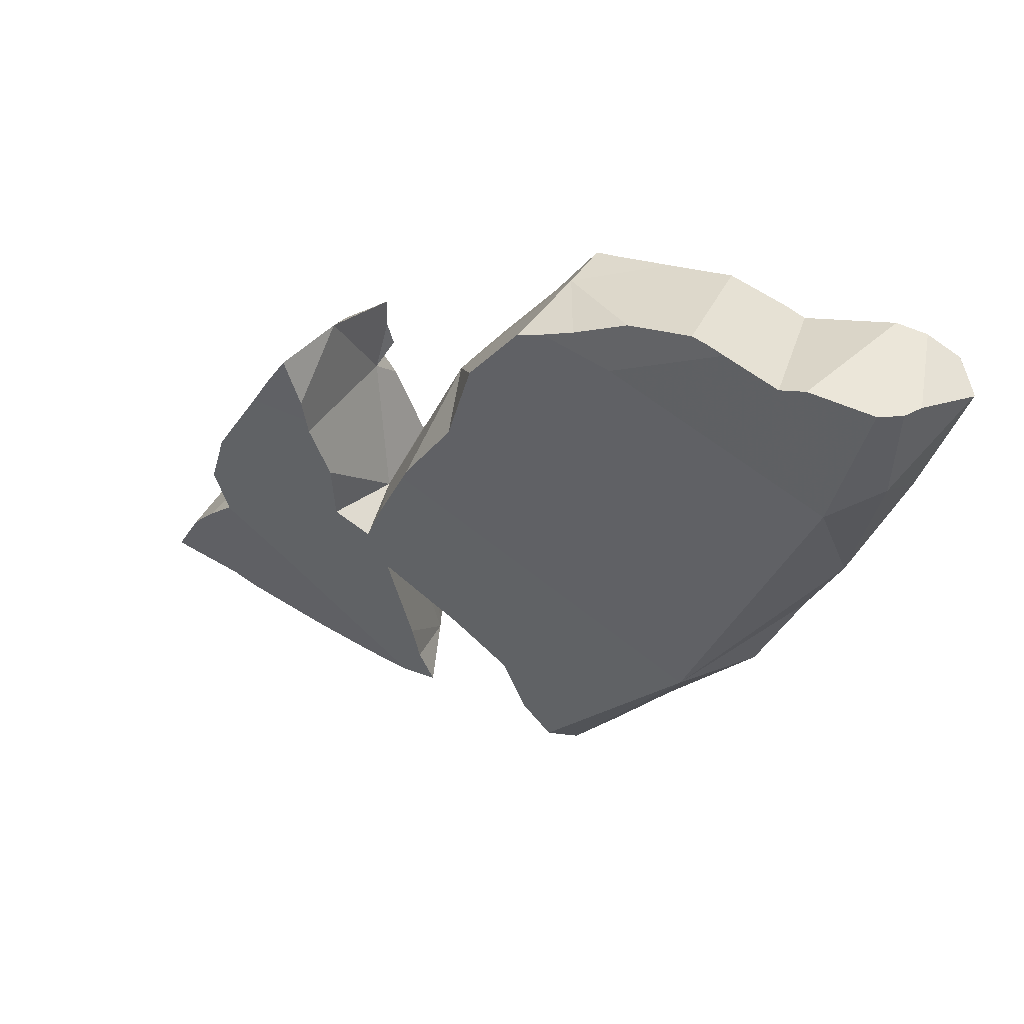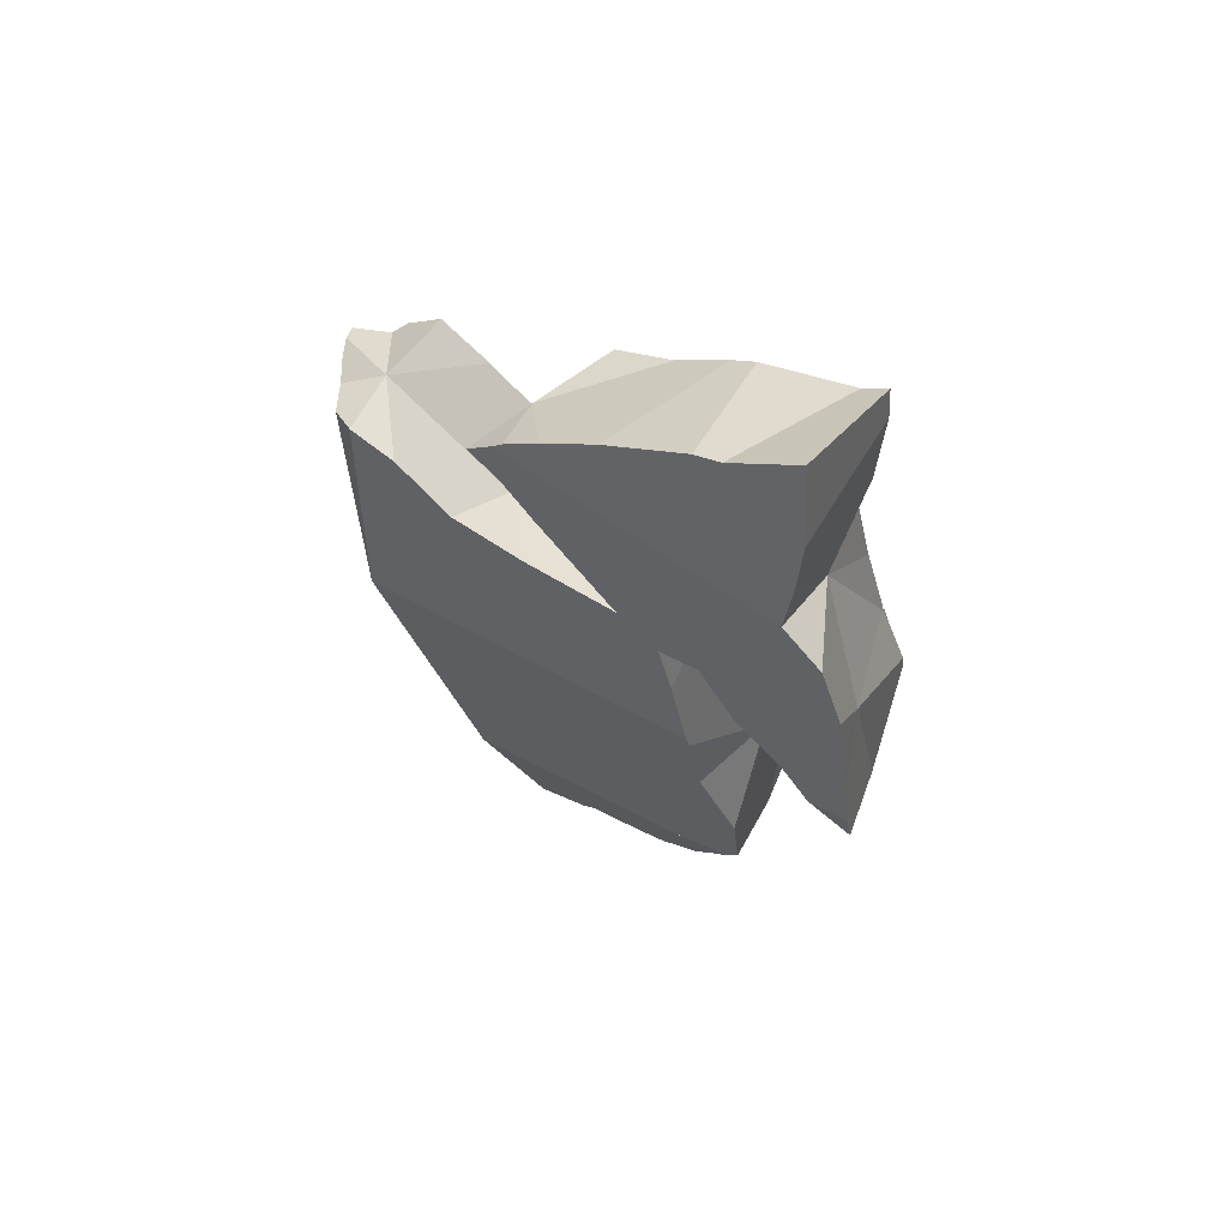
<metadata>
{"format":"obj","ext":"obj","renderer":"f3d","projection":"perspective","resolution":1024,"background":"white","views":[{"elev":22.9,"azim":-128.8,"up":"+Y"},{"elev":-32.4,"azim":54.2,"up":"+Z"}]}
</metadata>
<code>
v -0.4443 -0.223 -0.02647
v -0.444 -0.224 -0.03452
v -0.4433 -0.2254 0.0005833
v -0.4431 -0.2254 0.001509
v -0.4427 -0.2251 0.001598
v -0.4402 -0.2234 -0.04321
v -0.4336 -0.2187 0.006289
v -0.4327 -0.2555 -0.02668
v -0.4307 -0.2169 0.007747
v -0.4304 -0.2165 0.007471
v -0.4282 -0.2588 -0.03285
v -0.428 -0.2613 -0.02346
v -0.4256 -0.2538 -0.04344
v -0.4233 -0.2622 -0.00693
v -0.4223 -0.2625 -0.003525
v -0.4221 -0.2093 0.0004085
v -0.4217 -0.217 -0.05658
v -0.4213 -0.2493 -0.04739
v -0.4205 -0.2628 0.002359
v -0.4204 -0.2646 -0.04352
v -0.4199 -0.2432 -0.05003
v -0.4196 -0.2642 0.002391
v -0.4178 -0.2609 0.00303
v -0.4139 -0.2176 -0.06127
v -0.4134 -0.2062 -0.005679
v -0.411 -0.2486 0.005379
v -0.4097 -0.215 -0.06467
v -0.4082 -0.254 0.005819
v -0.4073 -0.2532 0.005318
v -0.4024 -0.2477 0.0005531
v -0.4002 -0.2071 -0.07289
v -0.3996 -0.2072 -0.07319
v -0.3987 -0.246 -0.06245
v -0.3961 -0.204 -0.07619
v -0.3931 -0.2379 -0.008233
v -0.3926 -0.2355 -0.009443
v -0.3918 -0.2013 -0.07952
v -0.3913 -0.3064 0.001588
v -0.391 -0.286 0.008426
v -0.3902 -0.2447 -0.06743
v -0.3899 -0.3073 -0.01271
v -0.3895 -0.3057 -0.04278
v -0.388 -0.2155 -0.01805
v -0.3879 -0.3043 -0.0442
v -0.3874 -0.3113 -0.002811
v -0.3862 -0.2081 -0.02127
v -0.3856 -0.3127 0.002222
v -0.3838 -0.2364 -0.01358
v -0.3833 -0.2459 -0.07051
v -0.381 -0.2042 -0.0255
v -0.3802 -0.309 0.00601
v -0.3801 -0.2412 -0.07414
v -0.3782 -0.2834 -0.05784
v -0.378 -0.2752 -0.06133
v -0.3742 -0.3026 0.007052
v -0.3736 -0.1998 -0.09106
v -0.3713 -0.2975 0.004733
v -0.3713 -0.1988 -0.03286
v -0.3707 -0.3292 0.003887
v -0.3689 -0.2252 -0.08651
v -0.3678 -0.2897 -0.0002432
v -0.367 -0.2018 -0.09459
v -0.3661 -0.1948 -0.03711
v -0.3656 -0.2176 -0.09137
v -0.3654 -0.2189 -0.09088
v -0.3649 -0.2179 -0.09162
v -0.3642 -0.2168 -0.0924
v -0.3637 -0.2377 -0.0841
v -0.3613 -0.2842 -0.005849
v -0.3592 -0.2409 -0.02445
v -0.3585 -0.2782 -0.009695
v -0.3577 -0.2492 -0.02186
v -0.357 -0.2047 -0.1
v -0.3541 -0.2357 -0.09003
v -0.3529 -0.3545 -0.0419
v -0.3518 -0.3569 -0.001679
v -0.3489 -0.2389 -0.09148
v -0.3476 -0.2238 -0.03736
v -0.3475 -0.2067 -0.1054
v -0.3475 -0.3589 -0.03116
v -0.3474 -0.3597 -0.01482
v -0.3473 -0.1933 -0.04874
v -0.3454 -0.3603 -0.03555
v -0.3434 -0.3621 -0.04086
v -0.3421 -0.3641 -0.00129
v -0.3419 -0.3623 -0.04226
v -0.3402 -0.2222 -0.0418
v -0.3394 -0.3369 0.004214
v -0.3393 -0.208 -0.1091
v -0.339 -0.3639 0.001775
v -0.3386 -0.3626 0.003723
v -0.337 -0.1947 -0.08398
v -0.3357 -0.2069 -0.05029
v -0.3346 -0.3534 0.005712
v -0.3316 -0.192 -0.05851
v -0.3312 -0.361 -0.0473
v -0.3312 -0.3523 -0.05196
v -0.3311 -0.3333 -0.06204
v -0.331 -0.3658 0.006844
v -0.3307 -0.345 0.004573
v -0.3302 -0.3447 0.004501
v -0.3301 -0.3312 -0.06356
v -0.3296 -0.3465 -0.01795
v -0.3289 -0.2399 -0.1017
v -0.327 -0.2303 -0.04532
v -0.325 -0.1914 -0.06212
v -0.3232 -0.3174 -0.07287
v -0.3228 -0.1935 -0.06243
v -0.3217 -0.2336 -0.04682
v -0.3199 -0.3375 -0.003334
v -0.318 -0.2264 -0.113
v -0.3157 -0.3346 -0.006564
v -0.3123 -0.2995 -0.08599
v -0.3108 -0.3182 -0.01712
v -0.3087 -0.2422 -0.1114
v -0.3077 -0.297 -0.08949
v -0.3071 -0.3607 -0.05731
v -0.3069 -0.2084 -0.06486
v -0.3046 -0.2765 -0.09958
v -0.3029 -0.393 0.0002858
v -0.3024 -0.3334 -0.0126
v -0.3021 -0.2534 -0.1103
v -0.3002 -0.2967 -0.03264
v -0.2984 -0.2348 -0.05879
v -0.2971 -0.2915 -0.03659
v -0.2874 -0.3588 -0.0664
v -0.287 -0.4069 -0.02194
v -0.2869 -0.3817 0.005863
v -0.286 -0.4047 0.001219
v -0.2857 -0.4085 -0.03455
v -0.2853 -0.4078 -0.01212
v -0.2846 -0.242 -0.06325
v -0.2846 -0.2384 -0.09107
v -0.2841 -0.391 0.004489
v -0.2835 -0.4079 -0.005949
v -0.2835 -0.2286 -0.06926
v -0.2819 -0.39 0.005125
v -0.2803 -0.2745 -0.1133
v -0.2801 -0.2825 -0.04824
v -0.2796 -0.4065 -0.04417
v -0.2796 -0.4064 -0.04424
v -0.2789 -0.2717 -0.05432
v -0.2783 -0.3885 0.005757
v -0.2778 -0.2777 -0.1133
v -0.2768 -0.2575 -0.0612
v -0.2761 -0.3703 -0.06484
v -0.2758 -0.3486 -0.0464
v -0.2749 -0.3926 -0.05351
v -0.2749 -0.3325 -0.02426
v -0.2733 -0.3982 -0.02317
v -0.2672 -0.243 -0.07213
v -0.2645 -0.3507 -0.08004
v -0.2625 -0.3461 -0.02223
v -0.2617 -0.386 -0.002263
v -0.2613 -0.3704 -0.01032
v -0.2612 -0.3673 -0.01192
v -0.2606 -0.3396 -0.02636
v -0.2604 -0.2518 -0.07222
v -0.2603 -0.3452 -0.0847
v -0.2589 -0.2978 -0.1103
v -0.2559 -0.323 -0.03694
v -0.2512 -0.2335 -0.1455
v -0.2512 -0.2507 -0.1386
v -0.2511 -0.2508 -0.1386
v -0.2511 -0.2508 -0.1386
v -0.2487 -0.2585 -0.1353
v -0.248 -0.2252 -0.1212
v -0.2471 -0.2638 -0.1332
v -0.2469 -0.3278 -0.09937
v -0.2467 -0.3121 -0.1078
v -0.2459 -0.2821 -0.124
v -0.2459 -0.2829 -0.1236
v -0.2447 -0.2694 -0.06946
v -0.244 -0.3435 -0.09225
v -0.2427 -0.2569 -0.1387
v -0.2426 -0.2229 -0.0934
v -0.2426 -0.2423 -0.1467
v -0.2401 -0.3634 -0.08322
v -0.24 -0.2298 -0.09201
v -0.2389 -0.3013 -0.05517
v -0.2386 -0.2333 -0.09076
v -0.2376 -0.3036 -0.116
v -0.2372 -0.2416 -0.08696
v -0.2369 -0.2988 -0.09041
v -0.2367 -0.3774 -0.07719
v -0.2366 -0.2261 -0.09534
v -0.2364 -0.3902 -0.07052
v -0.233 -0.251 -0.09219
v -0.2312 -0.2413 -0.08958
v -0.2312 -0.2526 -0.1457
v -0.231 -0.2562 -0.08193
v -0.2303 -0.2662 -0.1388
v -0.2301 -0.2536 -0.1456
v -0.2301 -0.2826 -0.06851
v -0.2298 -0.2485 -0.08641
v -0.2262 -0.3055 -0.1196
v -0.2252 -0.3367 -0.1035
v -0.2247 -0.3888 -0.07604
v -0.2226 -0.2391 -0.0942
v -0.2225 -0.3762 -0.05593
v -0.2224 -0.3062 -0.1208
v -0.2218 -0.3413 -0.1025
v -0.2215 -0.2336 -0.09754
v -0.2201 -0.388 -0.07771
v -0.2181 -0.2366 -0.09736
v -0.216 -0.3018 -0.06423
v -0.2137 -0.2685 -0.1444
v -0.2134 -0.2753 -0.07906
v -0.2125 -0.354 -0.09954
v -0.2112 -0.2636 -0.1284
v -0.2107 -0.2855 -0.1366
v -0.21 -0.3342 -0.04974
v -0.2086 -0.3414 -0.04658
v -0.2085 -0.2509 -0.0938
v -0.2079 -0.3573 -0.09966
v -0.2076 -0.3467 -0.04429
v -0.2072 -0.3841 -0.08335
v -0.206 -0.3548 -0.04077
v -0.2052 -0.2553 -0.09284
v -0.2052 -0.2564 -0.0934
v -0.2051 -0.2561 -0.09251
v -0.205 -0.3587 -0.03869
v -0.2044 -0.3593 -0.09931
v -0.2044 -0.2567 -0.09245
v -0.2044 -0.2567 -0.09245
v -0.2042 -0.318 -0.06057
v -0.2026 -0.2758 -0.08321
v -0.2017 -0.2793 -0.1436
v -0.2013 -0.2759 -0.08373
v -0.1992 -0.3061 -0.1304
v -0.1984 -0.3222 -0.06074
v -0.1981 -0.3389 -0.1135
v -0.1966 -0.3418 -0.05122
v -0.19 -0.3283 -0.06112
v -0.1888 -0.2831 -0.08535
v -0.1888 -0.2758 -0.08918
v -0.1883 -0.3489 -0.04901
v -0.1875 -0.298 -0.1395
v -0.1872 -0.3771 -0.09275
v -0.1846 -0.315 -0.1316
v -0.1846 -0.3156 -0.1314
v -0.1843 -0.3152 -0.1317
v -0.1839 -0.3333 -0.1206
v -0.1838 -0.2972 -0.1076
v -0.1832 -0.3359 -0.1191
v -0.1808 -0.3564 -0.1071
v -0.1803 -0.346 -0.05281
v -0.1793 -0.3515 -0.1105
v -0.1747 -0.3372 -0.05959
v -0.1737 -0.2924 -0.08694
v -0.1737 -0.2952 -0.08552
v -0.173 -0.3135 -0.07453
v -0.1726 -0.293 -0.08711
v -0.1698 -0.3423 -0.05775
v -0.1688 -0.3231 -0.1307
v -0.1686 -0.3688 -0.1026
v -0.1675 -0.335 -0.06276
v -0.1621 -0.3389 -0.06179
v -0.1603 -0.2985 -0.08688
v -0.1601 -0.3651 -0.107
v -0.1561 -0.3306 -0.1293
v -0.1533 -0.3602 -0.1118
v -0.1528 -0.3325 -0.129
v -0.1383 -0.3215 -0.07846
v -0.1381 -0.3117 -0.08453
v -0.1296 -0.3184 -0.08256
v -0.1289 -0.3515 -0.1234
f 52 60 68
f 92 60 52
f 87 52 68
f 87 78 52
f 93 52 78
f 92 52 93
f 60 65 68
f 92 65 60
f 92 66 65
f 115 65 66
f 68 65 74
f 74 65 115
f 92 67 66
f 111 66 67
f 115 66 111
f 67 73 79
f 92 73 67
f 89 67 79
f 89 111 67
f 74 87 68
f 79 73 92
f 77 74 104
f 109 74 77
f 105 87 74
f 104 74 115
f 109 105 74
f 77 104 109
f 93 78 87
f 89 79 92
f 93 87 105
f 133 89 92
f 133 111 89
f 92 93 106
f 92 106 108
f 92 108 118
f 118 136 92
f 136 133 92
f 93 105 108
f 106 93 108
f 109 104 124
f 122 104 115
f 104 122 133
f 104 133 124
f 118 108 105
f 109 136 105
f 136 118 105
f 124 136 109
f 133 115 111
f 133 122 115
f 136 124 133
f 188 168 171
f 192 171 168
f 188 192 168
f 182 172 171
f 184 171 172
f 182 171 196
f 188 171 184
f 192 196 171
f 184 172 182
f 184 182 196
f 188 183 189
f 188 195 183
f 189 183 195
f 184 194 188
f 208 194 184
f 184 196 201
f 201 244 184
f 208 184 244
f 189 199 188
f 194 191 188
f 188 191 195
f 188 210 192
f 188 199 214
f 220 210 188
f 188 214 220
f 199 189 195
f 195 191 194
f 192 201 196
f 192 207 201
f 210 207 192
f 199 195 194
f 208 199 194
f 214 199 208
f 211 201 207
f 230 201 211
f 230 244 201
f 210 211 207
f 227 214 208
f 227 208 244
f 210 244 211
f 244 210 220
f 211 244 230
f 220 214 219
f 227 219 214
f 221 220 219
f 227 221 219
f 221 224 220
f 220 224 225
f 220 225 236
f 220 236 244
f 227 224 221
f 225 224 227
f 225 227 229
f 236 225 229
f 229 227 244
f 236 229 235
f 244 235 229
f 236 235 250
f 250 235 244
f 236 250 244
f 103 97 96
f 117 96 97
f 96 117 103
f 97 98 102
f 103 98 97
f 97 102 144
f 126 117 97
f 126 97 159
f 97 144 159
f 98 123 102
f 103 123 98
f 123 107 102
f 102 107 144
f 112 114 103
f 103 121 112
f 114 123 103
f 117 147 103
f 147 121 103
f 107 113 116
f 113 107 125
f 107 116 144
f 125 107 123
f 121 114 112
f 116 113 139
f 139 113 125
f 114 121 123
f 139 119 116
f 116 119 144
f 126 147 117
f 122 119 133
f 122 138 119
f 145 133 119
f 144 119 138
f 139 142 119
f 142 145 119
f 123 121 125
f 121 149 125
f 147 149 121
f 133 138 122
f 125 149 139
f 147 126 152
f 152 126 159
f 132 136 133
f 133 145 132
f 151 136 132
f 145 158 132
f 158 151 132
f 133 136 151
f 138 133 184
f 151 158 133
f 158 184 133
f 144 138 184
f 139 149 142
f 158 145 142
f 149 158 142
f 159 144 160
f 160 144 184
f 147 161 149
f 184 147 152
f 161 147 180
f 180 147 184
f 149 161 158
f 159 184 152
f 173 158 161
f 173 184 158
f 169 159 160
f 184 159 169
f 169 160 170
f 170 160 184
f 180 173 161
f 170 184 169
f 194 173 180
f 184 173 194
f 184 194 180
f 42 41 69
f 75 41 42
f 61 41 45
f 75 45 41
f 61 69 41
f 69 44 42
f 42 44 75
f 71 53 44
f 44 53 75
f 69 71 44
f 45 59 47
f 47 61 45
f 75 59 45
f 51 57 47
f 59 51 47
f 57 61 47
f 68 49 52
f 49 78 52
f 54 49 68
f 49 54 72
f 70 49 72
f 49 70 78
f 55 57 51
f 59 55 51
f 68 52 87
f 52 78 87
f 53 54 68
f 53 71 54
f 53 68 75
f 71 72 54
f 55 88 57
f 59 88 55
f 61 57 69
f 57 88 69
f 76 59 75
f 59 76 88
f 68 74 77
f 68 87 74
f 75 68 107
f 122 68 77
f 107 68 113
f 113 68 119
f 119 68 122
f 69 88 71
f 70 72 105
f 78 70 105
f 105 72 71
f 105 71 88
f 74 109 77
f 87 105 74
f 74 105 109
f 76 75 81
f 81 75 80
f 80 75 83
f 75 84 83
f 75 86 84
f 97 86 75
f 75 98 97
f 75 102 98
f 75 107 102
f 76 81 85
f 76 85 91
f 76 94 88
f 76 91 94
f 77 109 104
f 122 77 104
f 87 78 105
f 103 81 80
f 103 80 83
f 85 81 103
f 86 83 84
f 103 83 86
f 91 85 90
f 90 85 103
f 96 86 97
f 103 86 96
f 94 100 88
f 100 101 88
f 101 110 88
f 88 109 105
f 142 109 88
f 114 88 110
f 123 88 114
f 125 88 123
f 142 88 125
f 100 91 90
f 103 100 90
f 100 94 91
f 96 97 103
f 97 98 103
f 98 102 123
f 98 123 103
f 100 110 101
f 103 110 100
f 107 123 102
f 103 112 110
f 103 114 112
f 123 114 103
f 109 124 104
f 104 133 122
f 104 124 133
f 125 107 113
f 123 107 125
f 124 109 132
f 109 145 132
f 142 145 109
f 112 114 110
f 116 113 119
f 116 139 113
f 113 139 125
f 119 139 116
f 122 133 119
f 133 145 119
f 142 139 119
f 119 145 142
f 124 132 136
f 136 133 124
f 139 142 125
f 132 133 136
f 132 145 133
f 80 81 103
f 81 80 120
f 103 83 80
f 80 83 120
f 81 85 103
f 85 81 120
f 86 84 83
f 84 130 83
f 86 83 103
f 83 131 120
f 83 130 127
f 83 127 131
f 84 86 140
f 84 140 130
f 90 85 99
f 85 90 103
f 85 120 99
f 96 86 103
f 141 86 96
f 86 141 140
f 91 90 99
f 100 90 91
f 103 90 100
f 91 99 94
f 94 100 91
f 99 100 94
f 117 96 103
f 141 96 117
f 100 99 101
f 99 128 101
f 120 128 99
f 110 100 101
f 103 100 110
f 101 128 110
f 103 110 112
f 103 112 121
f 147 117 103
f 121 147 103
f 121 112 110
f 157 121 110
f 128 157 110
f 126 141 117
f 147 126 117
f 120 129 128
f 120 135 129
f 120 131 135
f 149 147 121
f 149 121 157
f 146 141 126
f 146 126 152
f 147 152 126
f 150 127 130
f 127 150 131
f 128 129 134
f 134 137 128
f 137 143 128
f 143 155 128
f 128 155 153
f 128 153 157
f 129 150 134
f 135 150 129
f 150 130 140
f 131 150 135
f 150 137 134
f 143 137 150
f 148 140 141
f 150 140 148
f 148 141 146
f 154 143 150
f 143 154 155
f 150 146 147
f 146 152 147
f 150 148 146
f 147 149 161
f 147 156 150
f 147 153 156
f 157 153 147
f 161 157 147
f 161 149 157
f 150 155 154
f 150 156 155
f 153 155 156
f 35 11 12
f 11 38 12
f 18 13 11
f 11 13 20
f 18 11 35
f 20 38 11
f 12 14 35
f 38 14 12
f 18 33 13
f 33 20 13
f 14 15 30
f 38 15 14
f 35 14 30
f 15 22 19
f 15 19 30
f 38 22 15
f 18 48 33
f 35 48 18
f 22 23 19
f 30 19 23
f 20 33 49
f 41 38 20
f 42 41 20
f 20 44 42
f 44 20 53
f 20 49 54
f 20 54 53
f 22 28 23
f 22 39 28
f 38 39 22
f 23 28 29
f 29 30 23
f 39 29 28
f 30 29 72
f 39 57 29
f 29 57 61
f 69 29 61
f 71 29 69
f 71 72 29
f 70 35 30
f 70 30 72
f 48 40 33
f 49 33 40
f 48 35 70
f 51 39 38
f 41 45 38
f 45 47 38
f 47 51 38
f 51 55 39
f 39 55 57
f 49 40 48
f 69 41 42
f 61 45 41
f 61 41 69
f 69 42 44
f 71 44 53
f 71 69 44
f 61 47 45
f 57 51 47
f 61 57 47
f 48 70 49
f 54 49 72
f 72 49 70
f 57 55 51
f 71 53 54
f 72 71 54
f 169 170 182
f 170 169 184
f 197 169 182
f 169 197 184
f 182 170 184
f 196 182 184
f 196 197 182
f 206 194 184
f 184 194 208
f 201 196 184
f 184 197 226
f 244 201 184
f 206 184 226
f 208 244 184
f 208 194 206
f 202 197 196
f 232 196 201
f 202 196 232
f 226 197 202
f 232 201 230
f 244 230 201
f 226 202 209
f 209 202 232
f 208 206 226
f 227 208 226
f 208 227 244
f 226 209 215
f 215 209 232
f 223 226 215
f 215 232 223
f 231 226 223
f 231 223 234
f 239 223 232
f 234 223 249
f 223 239 254
f 249 223 254
f 227 226 231
f 227 231 229
f 229 244 227
f 229 231 235
f 235 244 229
f 232 230 240
f 240 230 244
f 231 234 235
f 239 232 246
f 232 240 241
f 232 241 243
f 232 243 245
f 245 246 232
f 235 234 251
f 234 249 251
f 235 250 244
f 250 235 251
f 257 239 246
f 257 254 239
f 244 241 240
f 244 243 241
f 243 244 252
f 257 245 243
f 252 257 243
f 250 251 244
f 251 252 244
f 245 248 246
f 248 245 257
f 248 257 246
f 251 249 252
f 252 249 254
f 257 252 254
f 21 33 18
f 21 18 35
f 48 18 33
f 48 35 18
f 24 21 43
f 24 64 21
f 64 33 21
f 36 21 35
f 43 21 36
f 58 27 24
f 64 24 27
f 46 24 43
f 46 58 24
f 32 27 63
f 64 27 32
f 27 58 63
f 62 32 37
f 32 63 37
f 64 32 62
f 40 48 33
f 40 33 52
f 52 33 60
f 33 64 60
f 36 35 48
f 43 36 95
f 36 48 78
f 36 78 93
f 36 93 95
f 62 37 56
f 92 56 37
f 82 37 63
f 92 37 82
f 48 40 49
f 49 40 52
f 46 43 95
f 46 95 58
f 70 48 49
f 48 70 78
f 78 49 52
f 78 70 49
f 92 52 60
f 52 93 78
f 92 93 52
f 92 62 56
f 58 82 63
f 58 95 82
f 60 64 65
f 92 60 65
f 67 64 62
f 67 62 73
f 92 73 62
f 65 64 66
f 66 64 67
f 92 65 66
f 92 66 67
f 92 67 73
f 92 82 95
f 92 106 93
f 92 95 106
f 95 93 106
f 169 174 184
f 174 169 197
f 169 184 197
f 178 200 174
f 202 178 174
f 174 200 184
f 174 197 202
f 200 178 185
f 202 185 178
f 226 197 184
f 184 200 212
f 184 212 206
f 226 184 206
f 198 187 185
f 185 187 200
f 198 185 202
f 200 187 198
f 226 202 197
f 200 198 204
f 209 198 202
f 198 215 204
f 215 198 209
f 200 204 217
f 200 213 212
f 200 216 213
f 200 218 216
f 200 217 254
f 200 222 218
f 237 222 200
f 200 247 237
f 247 200 254
f 209 202 226
f 204 215 217
f 226 206 212
f 215 209 226
f 226 212 213
f 216 233 213
f 226 213 233
f 217 215 223
f 223 215 226
f 218 233 216
f 223 239 217
f 254 217 239
f 218 222 233
f 222 237 233
f 226 231 223
f 223 231 234
f 223 234 249
f 254 239 223
f 254 223 249
f 231 226 233
f 231 233 234
f 233 247 234
f 237 247 233
f 234 247 249
f 247 254 249
f 163 165 164
f 164 188 163
f 163 167 165
f 188 167 163
f 166 164 165
f 188 164 166
f 166 165 175
f 165 167 175
f 175 168 166
f 188 166 168
f 192 175 167
f 167 176 186
f 188 176 167
f 167 186 203
f 192 167 210
f 203 205 167
f 205 210 167
f 192 168 175
f 168 192 188
f 186 176 179
f 188 179 176
f 186 179 181
f 188 181 179
f 183 186 181
f 188 183 181
f 189 186 183
f 189 183 188
f 203 186 189
f 188 199 189
f 192 210 188
f 188 214 199
f 188 210 220
f 188 220 214
f 203 189 199
f 205 203 199
f 214 205 199
f 220 210 205
f 214 220 205
f 8 1 2
f 2 1 25
f 8 3 1
f 3 16 1
f 1 16 25
f 2 6 13
f 6 2 17
f 8 2 11
f 13 11 2
f 2 25 17
f 3 4 16
f 3 19 4
f 8 15 3
f 15 19 3
f 4 5 16
f 4 26 5
f 19 26 4
f 5 7 16
f 5 26 7
f 21 13 6
f 24 6 17
f 24 21 6
f 10 7 9
f 7 26 9
f 7 10 16
f 11 12 8
f 12 14 8
f 14 15 8
f 9 43 10
f 26 36 9
f 9 36 43
f 16 10 43
f 12 11 35
f 11 13 18
f 11 18 35
f 14 12 35
f 21 18 13
f 15 14 30
f 14 35 30
f 19 15 30
f 25 16 46
f 16 43 46
f 17 25 24
f 21 35 18
f 23 26 19
f 23 19 30
f 43 21 24
f 21 36 35
f 43 36 21
f 23 28 26
f 28 23 29
f 29 23 30
f 25 46 24
f 46 43 24
f 28 29 26
f 26 29 30
f 26 30 35
f 26 35 36
f 239 246 256
f 239 257 246
f 254 257 239
f 254 239 258
f 239 256 258
f 241 240 242
f 241 244 240
f 240 244 242
f 242 243 241
f 243 244 241
f 245 243 242
f 242 244 255
f 245 242 255
f 252 244 243
f 245 257 243
f 257 252 243
f 250 244 251
f 253 244 250
f 251 244 252
f 259 244 253
f 255 244 259
f 257 245 248
f 248 245 261
f 245 255 261
f 248 256 246
f 257 248 246
f 256 248 261
f 250 251 253
f 251 252 253
f 252 257 253
f 253 257 259
f 254 258 257
f 261 255 259
f 258 256 260
f 261 260 256
f 257 258 259
f 264 259 258
f 258 260 264
f 263 261 259
f 265 263 259
f 265 259 264
f 261 262 260
f 260 262 264
f 261 263 262
f 263 267 262
f 264 262 267
f 267 263 265
f 264 266 265
f 266 264 267
f 266 267 265
f 207 211 210
f 210 228 207
f 228 211 207
f 210 211 244
f 238 228 210
f 244 238 210
f 228 230 211
f 211 230 244
f 238 230 228
f 240 230 238
f 230 240 244
f 244 240 238
f 27 24 31
f 24 27 58
f 50 31 24
f 50 24 46
f 46 24 58
f 32 27 31
f 63 27 32
f 63 58 27
f 32 31 34
f 34 31 50
f 37 32 34
f 37 63 32
f 63 37 34
f 50 63 34
f 46 58 50
f 63 50 58
f 162 163 167
f 163 162 177
f 210 162 167
f 162 190 177
f 210 190 162
f 167 163 165
f 163 177 165
f 167 165 175
f 175 165 177
f 167 175 192
f 167 192 210
f 175 177 190
f 193 175 190
f 192 175 193
f 210 193 190
f 207 192 193
f 210 192 207
f 210 207 193

</code>
